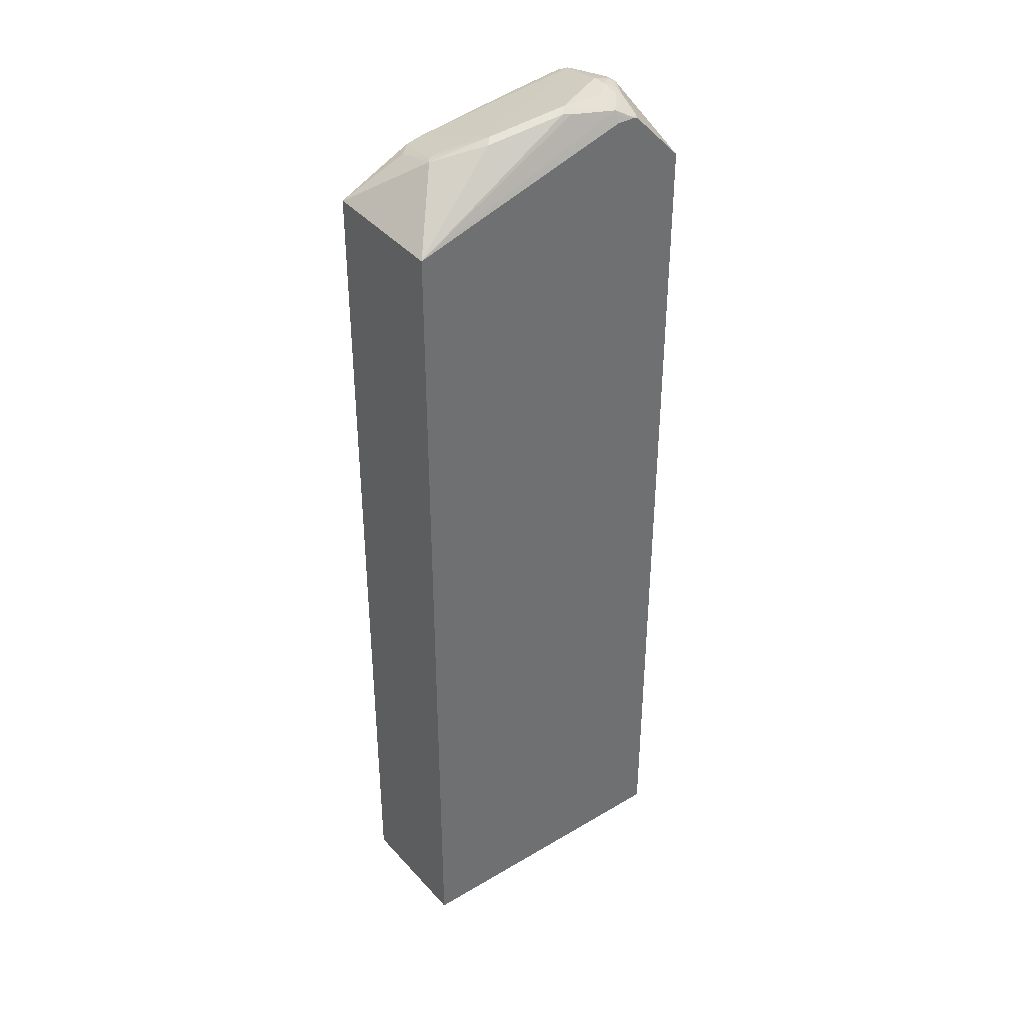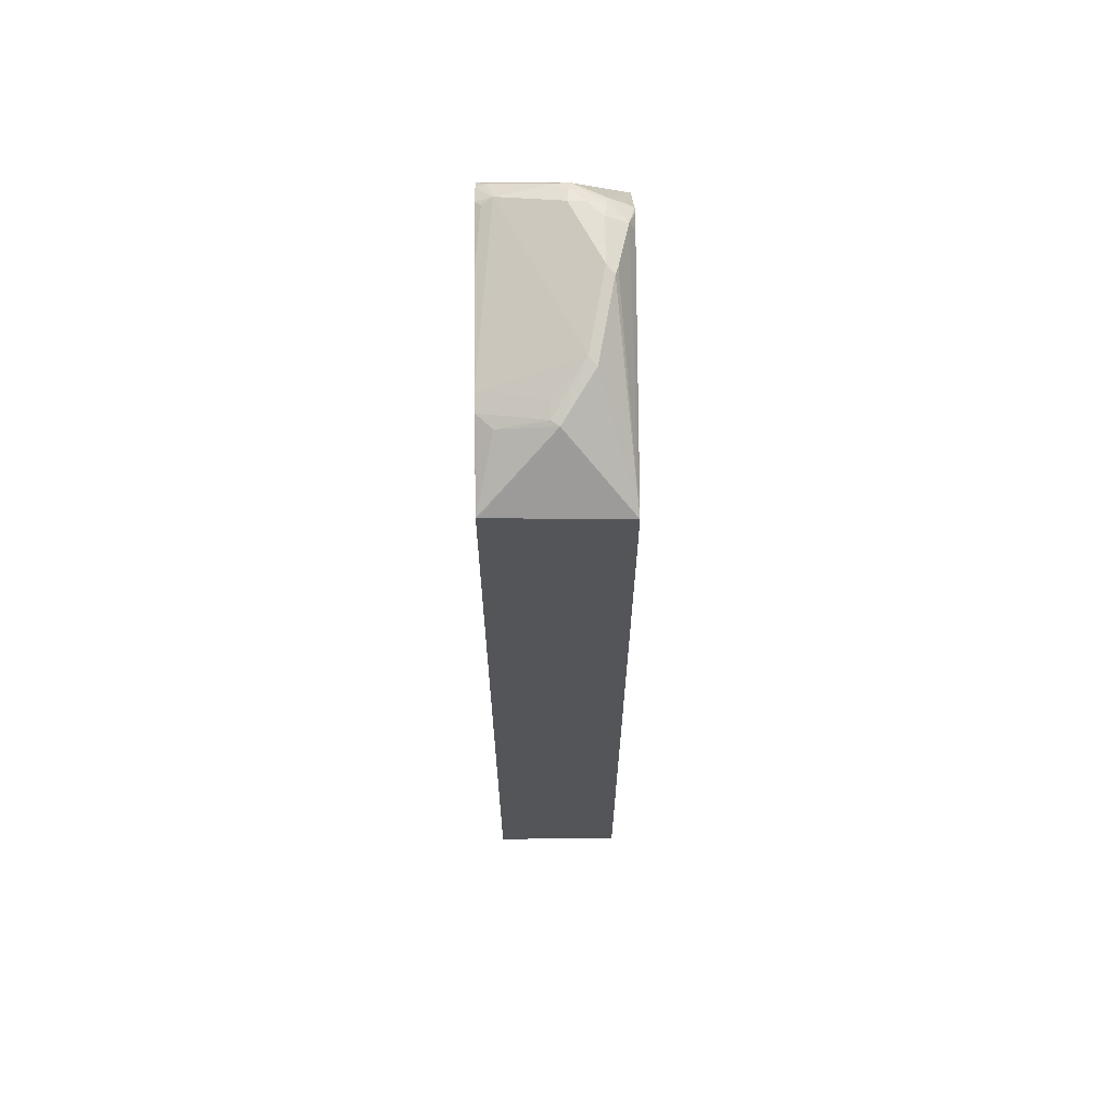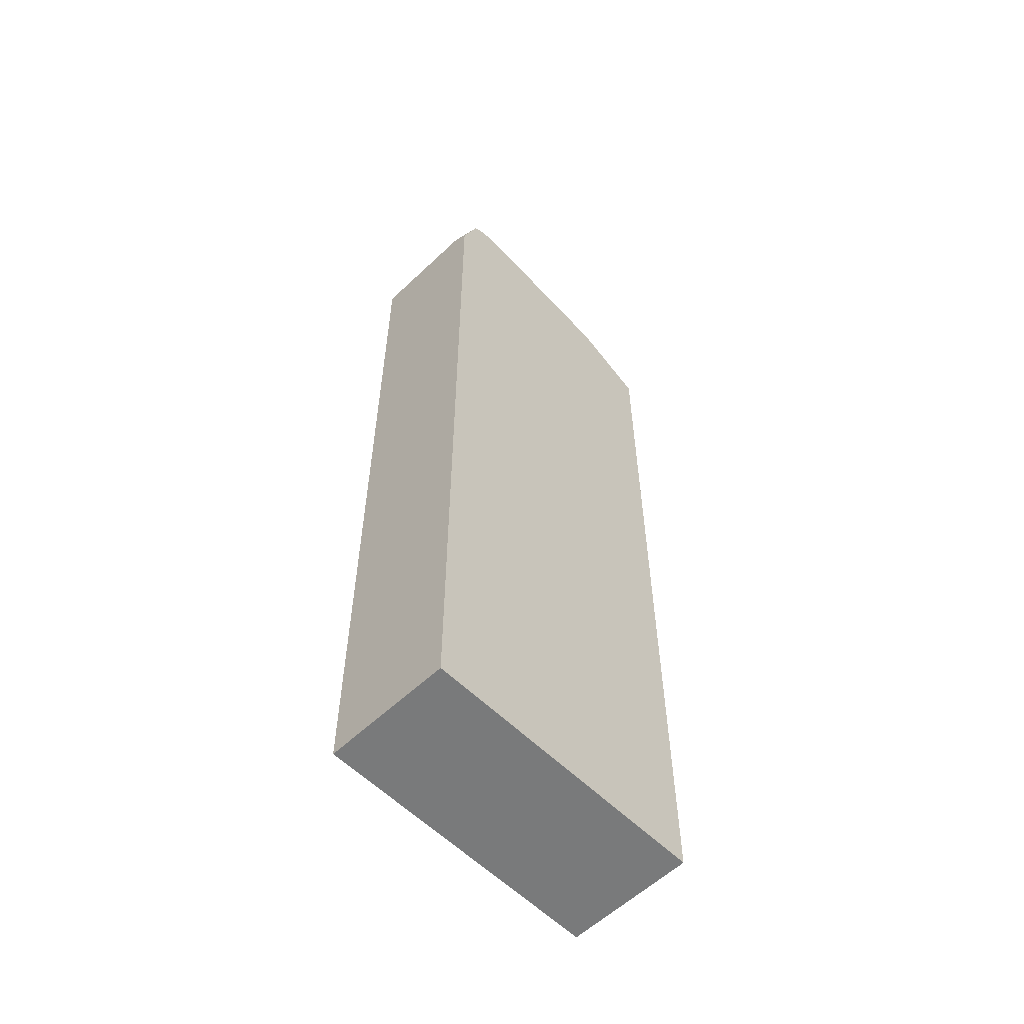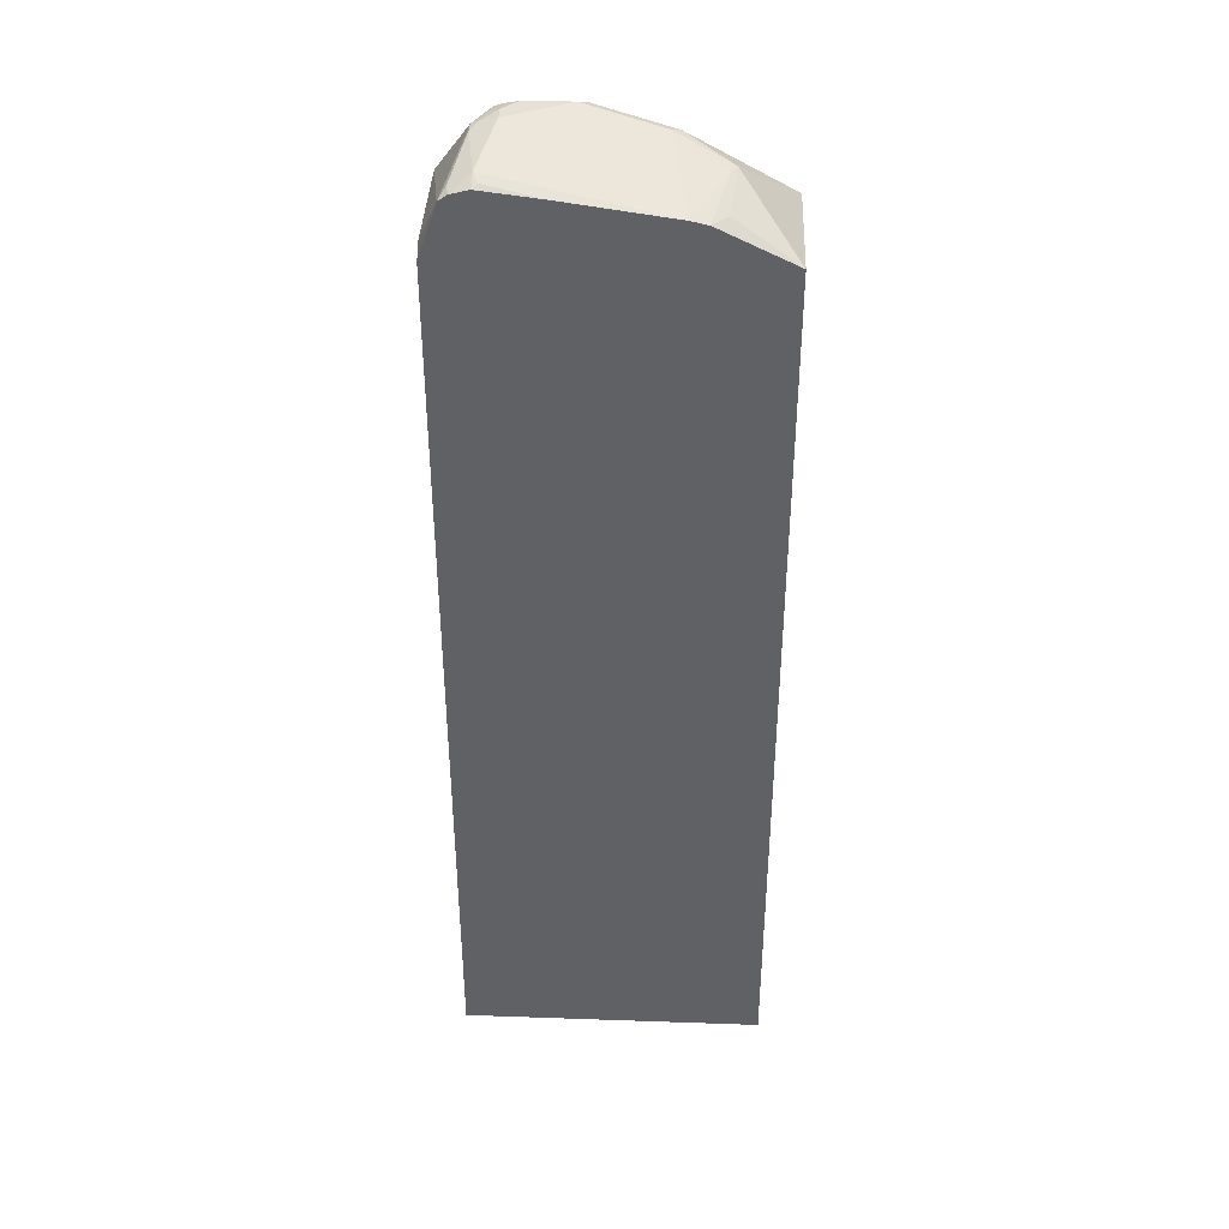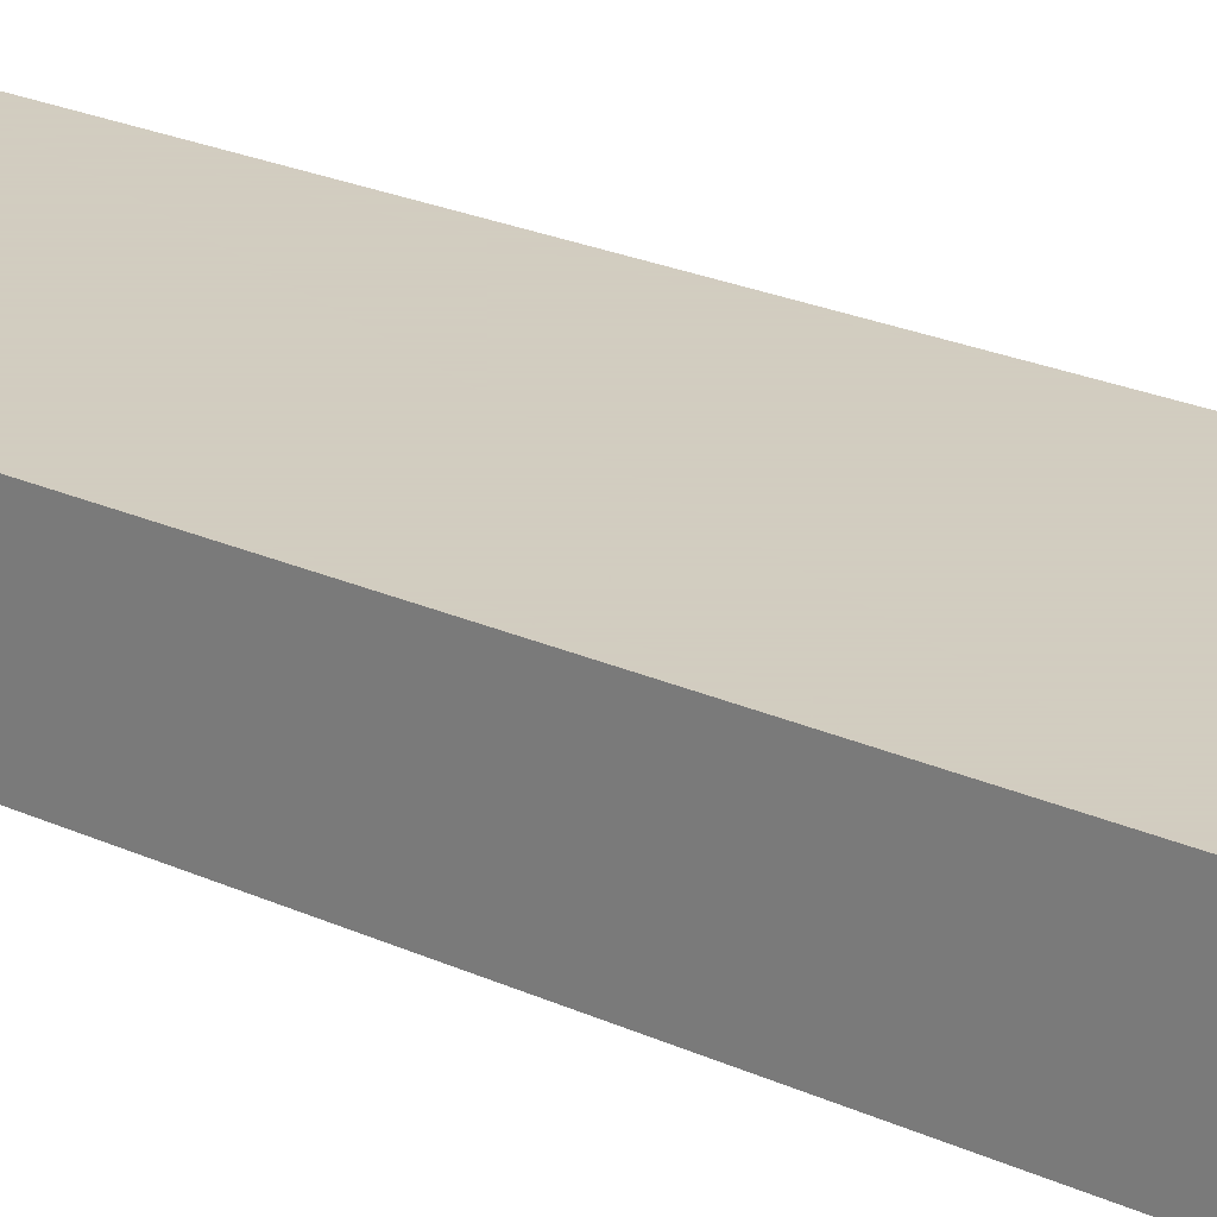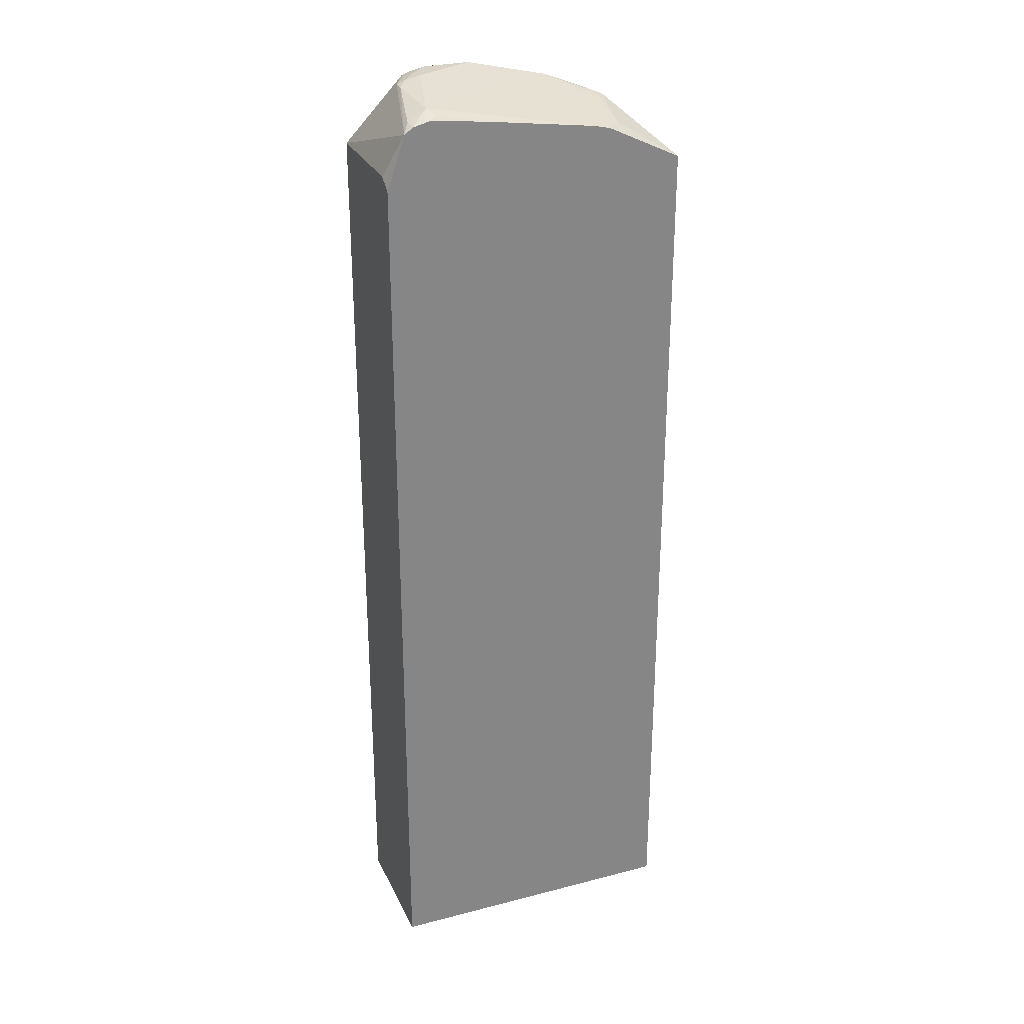
<metadata>
{"format":"obj","ext":"obj","renderer":"f3d","projection":"perspective","resolution":1024,"background":"white","views":[{"elev":38.0,"azim":-36.9,"up":"+Y"},{"elev":65.4,"azim":-90.6,"up":"+Y"},{"elev":-58.0,"azim":134.4,"up":"+Y"},{"elev":39.3,"azim":-177.5,"up":"+Y"},{"elev":24.3,"azim":126.7,"up":"+Z"},{"elev":28.2,"azim":158.6,"up":"+Y"}]}
</metadata>
<code>
v -0.0509 0.2363 -0.1184
v -0.07128 0.2837 -0.1354
v -0.0509 0.2363 0.01179
v -0.0509 0.2242 -0.1354
v -0.08119 0.2907 -0.1354
v -0.07893 0.2931 -0.124
v -0.09303 0.3128 -0.05919
v -0.09303 0.3128 -0.0465
v -0.1099 0.3128 -0.01269
v -0.1071 0.2987 0.005629
v -0.1096 0.2962 0.01179
v -0.0509 -0.7778 0.01179
v -0.0509 -0.7778 -0.1354
v -0.08445 0.2916 -0.1354
v -0.1015 0.3043 -0.1184
v -0.1184 0.3213 -0.05074
v -0.1015 0.317 -0.04862
v -0.1071 0.3156 -0.02819
v -0.1184 0.317 -0.0148
v -0.1353 0.31 0.005629
v -0.1152 0.2976 0.01179
v -0.3906 -0.7778 0.01179
v -0.3906 -0.7778 -0.1354
v -0.09473 0.2942 -0.1354
v -0.1071 0.2987 -0.1296
v -0.1691 0.2874 -0.1354
v -0.2875 0.2705 -0.1354
v -0.2367 0.3043 -0.05074
v -0.1014 0.2958 -0.1354
v -0.186 0.3213 -0.01692
v -0.1184 0.3213 -0.03383
v -0.1353 0.3213 -0.01692
v -0.1353 0.2987 0.01126
v -0.1184 0.2987 0.01126
v -0.186 0.3156 -0.00565
v -0.3906 0.2197 0.01179
v -0.1353 0.2976 0.01179
v -0.3906 -0.7778 -0.1353
v -0.3906 -0.7696 -0.1354
v -0.3065 0.2662 -0.1354
v -0.3064 0.2663 -0.1353
v -0.3234 0.2832 -0.06762
v -0.3043 0.2874 -0.06762
v -0.2705 0.3043 -0.03383
v -0.1945 0.317 -0.008459
v -0.279 0.3001 -0.02537
v -0.3297 0.2832 -0.05919
v -0.3339 0.279 -0.05919
v -0.3906 0.2254 -0.1336
v -0.3906 0.2254 -0.1354
v -0.3234 0.2663 -0.1184
f 20 36 33
f 21 34 33
f 21 33 37
f 22 36 49
f 22 50 39
f 22 39 38
f 20 35 36
f 23 38 39
f 22 49 50
f 20 30 35
f 16 28 44
f 20 33 34
f 19 32 20
f 19 31 32
f 18 31 19
f 17 31 18
f 16 44 30
f 16 31 17
f 16 32 31
f 16 30 32
f 25 29 26
f 20 34 21
f 27 40 41
f 41 51 42
f 27 42 43
f 47 49 48
f 47 50 49
f 47 51 50
f 44 47 46
f 42 51 47
f 42 44 43
f 42 47 44
f 41 50 51
f 15 29 25
f 40 50 41
f 36 48 49
f 36 47 48
f 36 46 47
f 36 45 46
f 35 45 36
f 33 36 37
f 30 46 45
f 30 44 46
f 30 45 35
f 27 44 28
f 27 43 44
f 27 41 42
f 15 24 29
f 20 32 30
f 15 27 28
f 3 9 10
f 3 8 9
f 2 14 5
f 2 24 14
f 2 29 24
f 2 26 29
f 2 27 26
f 2 40 27
f 2 50 40
f 2 39 50
f 3 10 11
f 2 23 39
f 2 8 3
f 2 7 8
f 2 6 7
f 2 5 6
f 1 4 2
f 1 13 4
f 1 12 13
f 1 3 12
f 1 2 3
f 15 28 16
f 2 4 13
f 3 11 21
f 2 13 23
f 3 37 36
f 15 26 27
f 3 21 37
f 15 25 26
f 14 24 15
f 12 23 13
f 12 38 23
f 12 22 38
f 9 11 10
f 9 20 11
f 9 19 20
f 9 18 19
f 11 20 21
f 8 18 9
f 8 17 18
f 7 17 8
f 7 16 17
f 7 15 16
f 6 15 7
f 5 15 6
f 5 14 15
f 3 22 12
f 3 36 22

</code>
